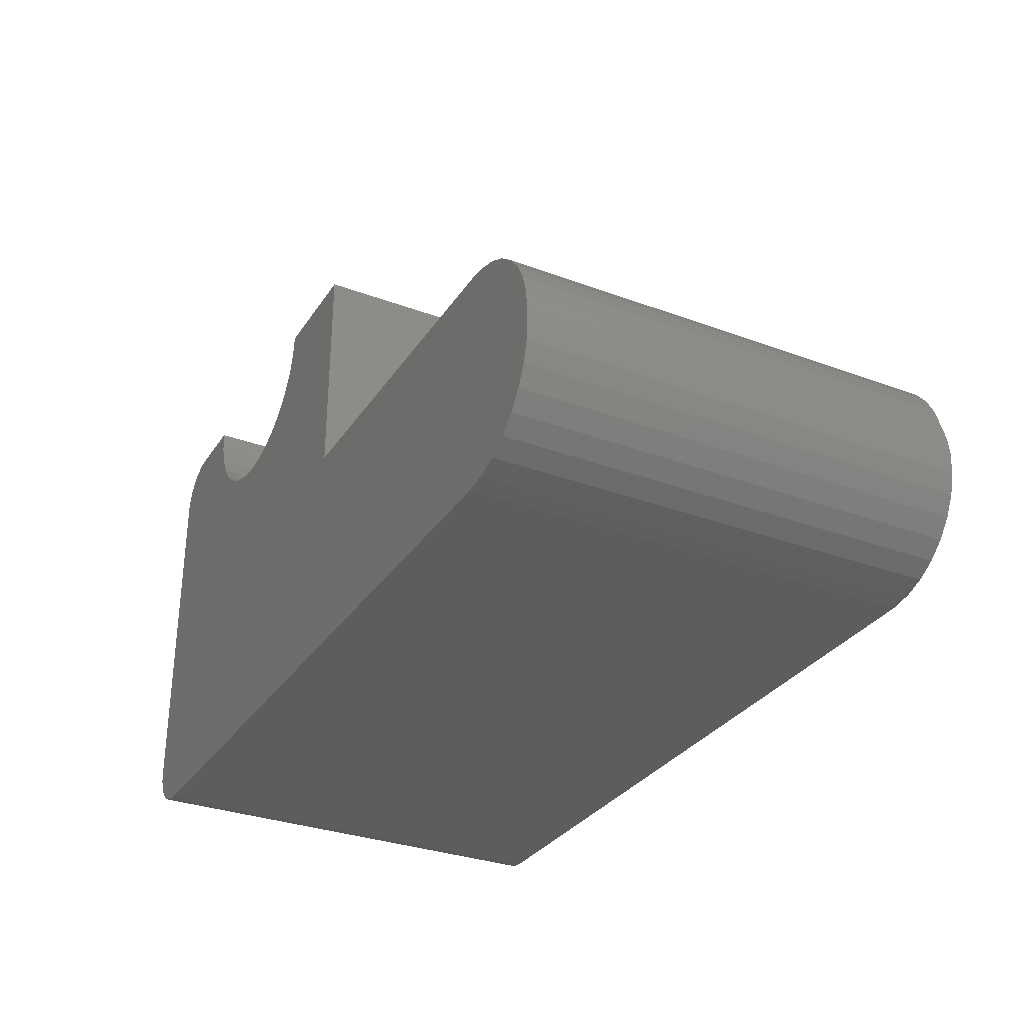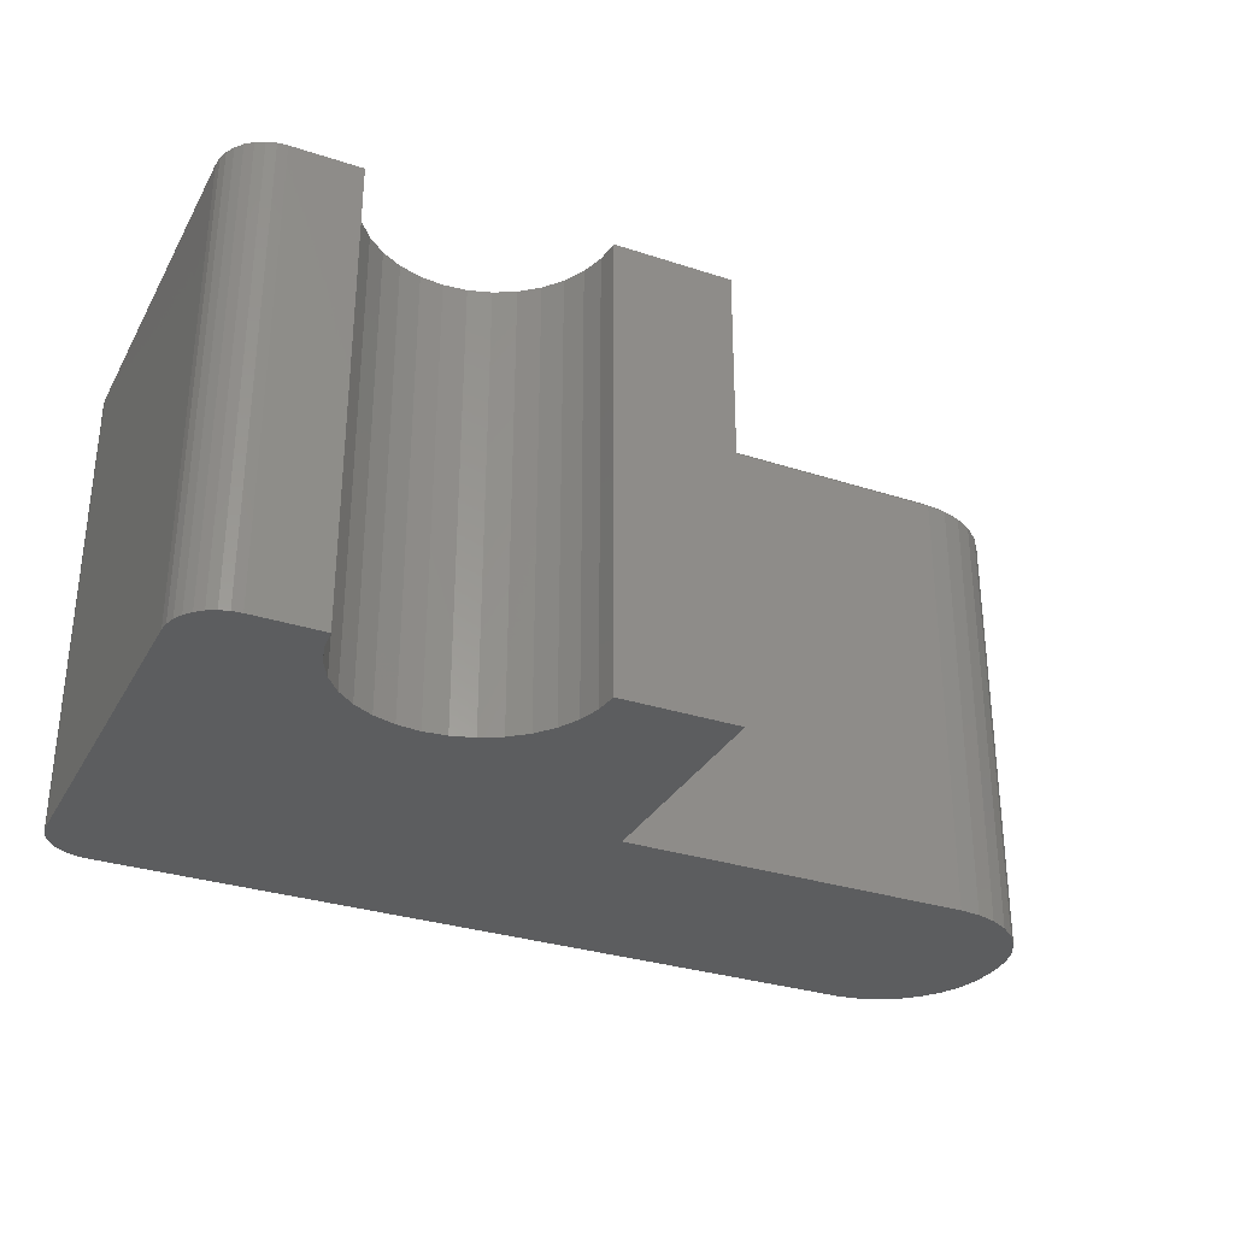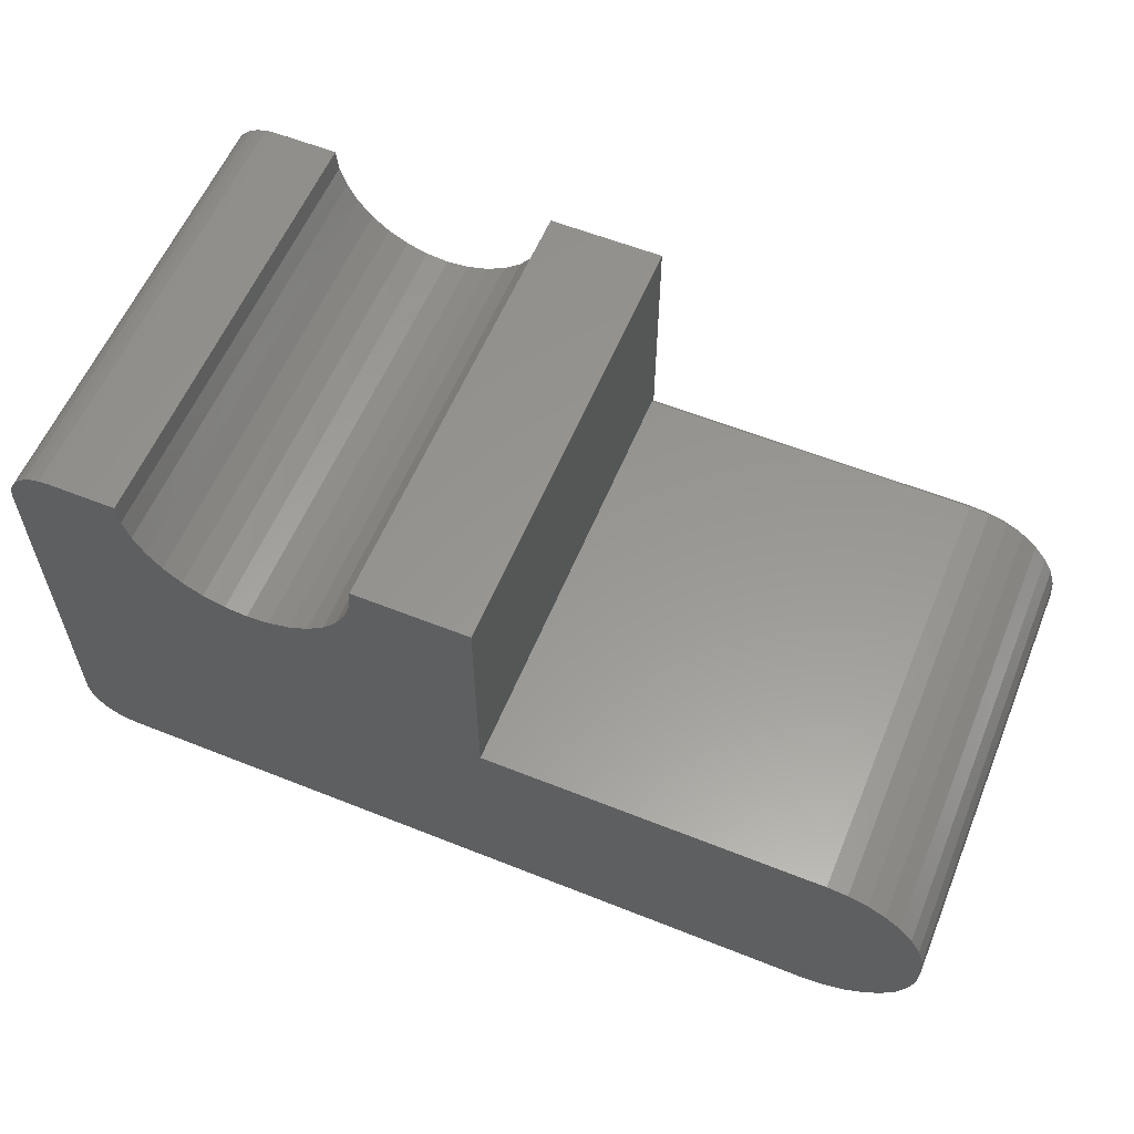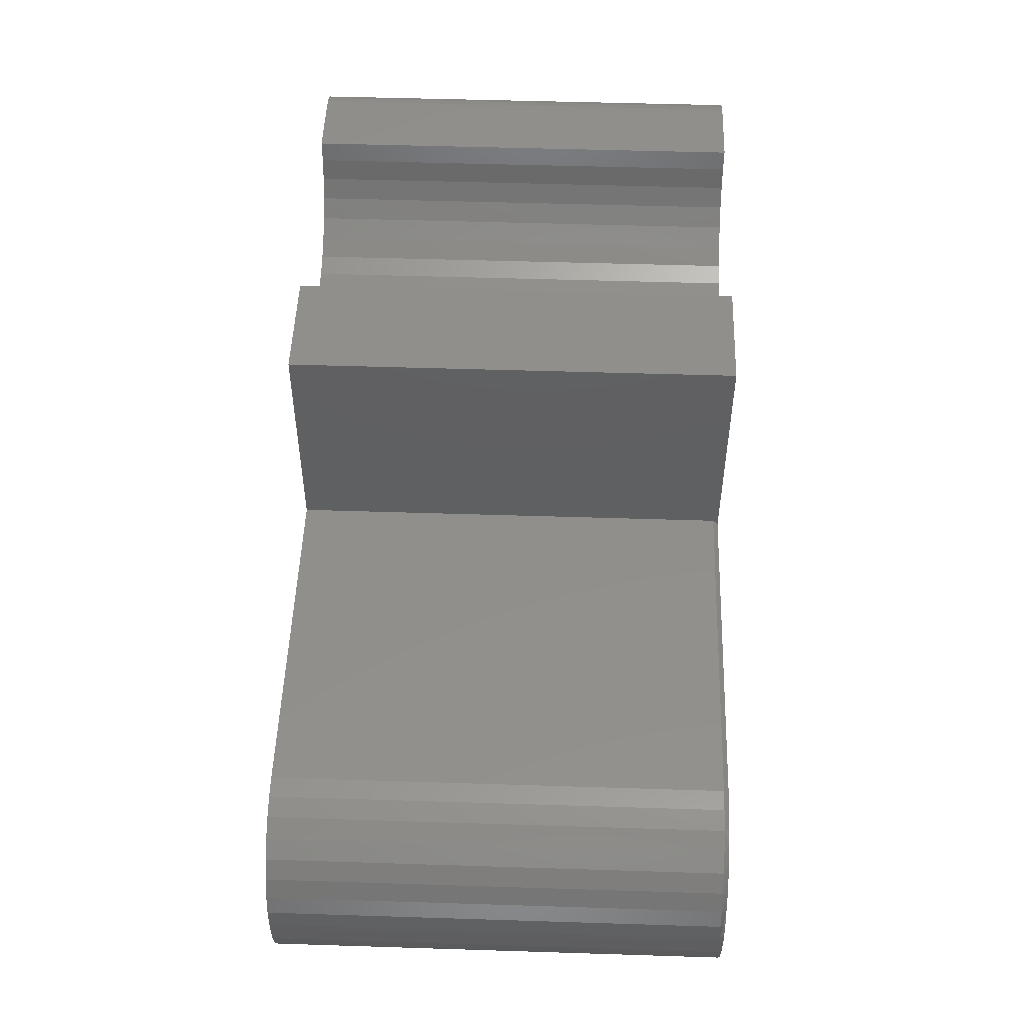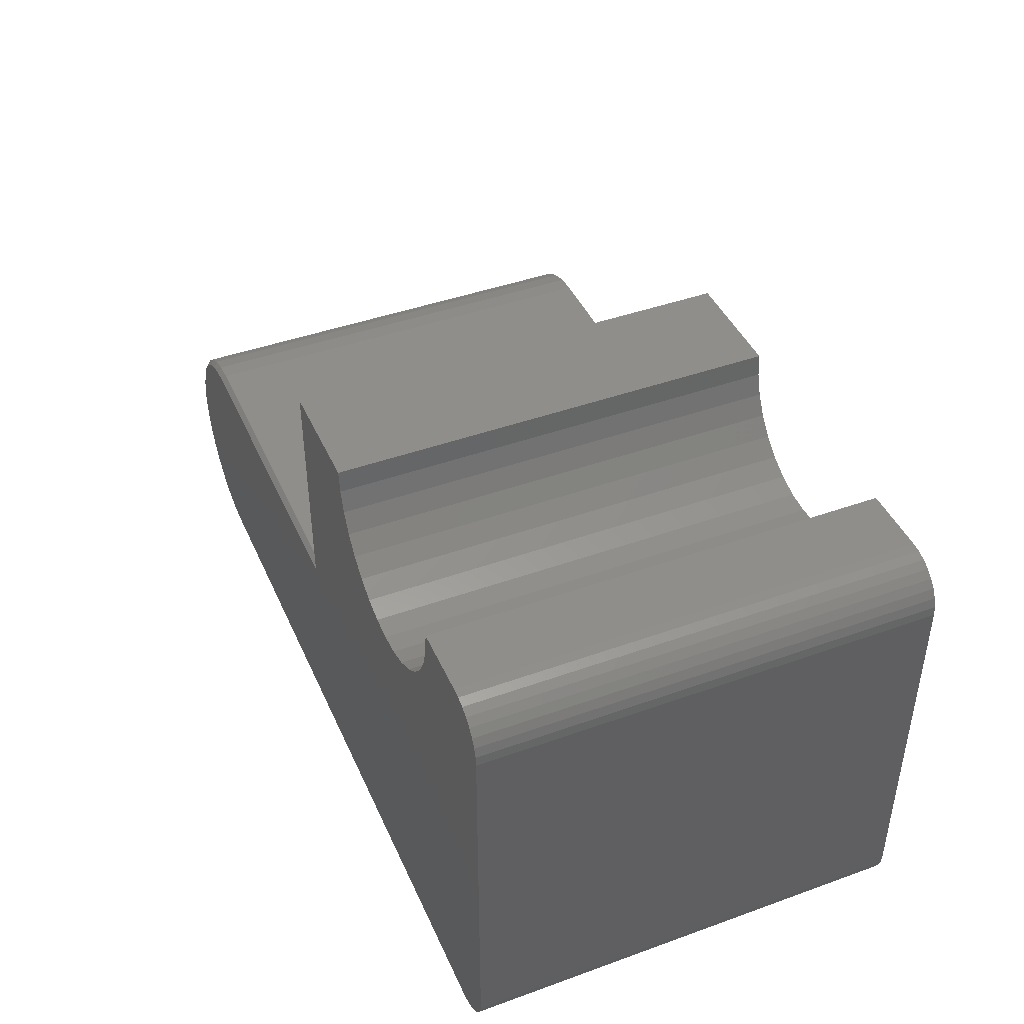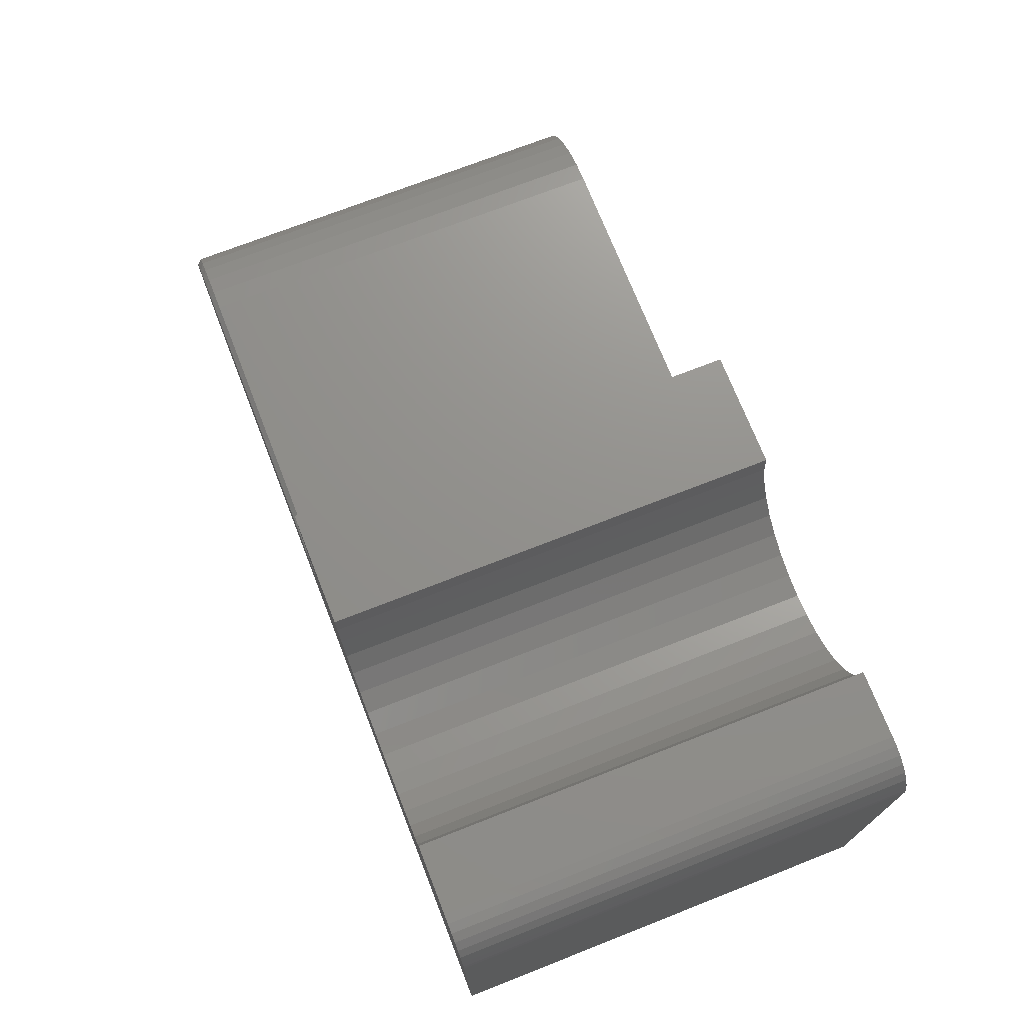
<metadata>
{"format":"stl","ext":"stl","renderer":"f3d","projection":"perspective","resolution":1024,"background":"white","views":[{"elev":-31.2,"azim":62.1,"up":"+Z"},{"elev":-31.1,"azim":-25.0,"up":"+Y"},{"elev":58.6,"azim":22.4,"up":"+Z"},{"elev":50.3,"azim":92.0,"up":"+Z"},{"elev":43.3,"azim":-113.0,"up":"+Z"},{"elev":72.2,"azim":-111.4,"up":"+Z"}]}
</metadata>
<code>
# stl→obj: 124 verts, 244 faces
v 0.06587 1.317e-16 0.2978
v -0.1088 9.292e-17 0.2978
v 0.06587 -0.6875 0.2978
v -0.1088 -0.6875 0.2978
v 0.7331 1.61e-16 -0.1599
v 0.7429 -0.003081 -0.1848
v 0.7418 1.608e-16 -0.1811
v 0.7474 1.602e-16 -0.2034
v 0.7487 -0.006542 -0.2117
v 0.75 1.592e-16 -0.2262
v 0.75 -0.007812 -0.2262
v 0.7482 1.835e-16 -0.259
v 0.75 -0.6875 -0.2262
v 0.7482 -0.6875 -0.259
v 0.74 1.808e-16 -0.2908
v 0.74 -0.6875 -0.2908
v 0.7258 1.776e-16 -0.3205
v 0.7258 -0.6875 -0.3205
v 0.7061 1.74e-16 -0.3467
v 0.7061 -0.6875 -0.3467
v 0.6817 1.7e-16 -0.3687
v 0.6817 -0.6875 -0.3687
v 0.6534 1.66e-16 -0.3854
v 0.6534 -0.6875 -0.3854
v 0.6224 1.619e-16 -0.3963
v 0.6224 -0.6875 -0.3963
v 0.5899 1.317e-16 -0.4009
v 0.5899 -0.6875 -0.4009
v -0.5742 5.79e-17 0.2964
v -0.56 4.282e-17 0.2978
v -0.4581 3.612e-17 0.2978
v -0.5742 -5.539e-18 -0.3995
v -0.56 -4.04e-18 -0.4009
v -0.6314 4.837e-17 0.2392
v -0.6273 4.959e-17 0.2529
v -0.4448 3.388e-17 0.2309
v -0.6328 4.743e-17 0.225
v -0.5879 -6.825e-18 -0.3954
v -0.6005 -7.848e-18 -0.3886
v 0.06587 9.205e-17 -0.05937
v -0.2835 4.581e-17 0.1231
v -0.2494 4.978e-17 0.1265
v -0.2166 5.397e-17 0.1364
v -0.1864 5.822e-17 0.1525
v -0.16 6.237e-17 0.1743
v -0.1382 6.625e-17 0.2007
v -0.1221 6.972e-17 0.2309
v -0.1122 7.264e-17 0.2637
v -0.4548 3.46e-17 0.2637
v -0.6205 5.104e-17 0.2654
v -0.6115 5.265e-17 0.2765
v -0.6005 5.438e-17 0.2855
v -0.5879 5.615e-17 0.2922
v -0.6328 -8.08e-18 -0.3281
v -0.4287 3.4e-17 0.2007
v -0.407 3.494e-17 0.1743
v -0.3805 3.668e-17 0.1525
v -0.3503 3.913e-17 0.1364
v -0.3175 4.222e-17 0.1265
v 0.5899 1.507e-16 -0.05937
v 0.6164 1.535e-16 -0.0617
v 0.6421 1.559e-16 -0.06859
v 0.6661 1.58e-16 -0.07984
v 0.6879 1.596e-16 -0.09511
v 0.7067 1.606e-16 -0.1139
v 0.7219 1.611e-16 -0.1357
v -0.6314 -8.713e-18 -0.3423
v -0.6205 -8.963e-18 -0.3686
v -0.6273 -9.011e-18 -0.356
v -0.6115 -8.57e-18 -0.3796
v 0.5899 -0.007812 -0.05156
v 0.06587 -0.007812 -0.05156
v 0.5899 -0.6875 -0.05156
v 0.06587 -0.6875 -0.05156
v 0.6211 -0.007812 -0.05464
v 0.6211 -0.6875 -0.05464
v 0.6512 -0.007812 -0.06375
v 0.6512 -0.6875 -0.06375
v 0.6788 -0.007812 -0.07855
v 0.6788 -0.6875 -0.07855
v 0.7031 -0.007812 -0.09846
v 0.7031 -0.6875 -0.09846
v 0.723 -0.007812 -0.1227
v 0.723 -0.6875 -0.1227
v 0.7378 -0.007812 -0.1504
v 0.7378 -0.6875 -0.1504
v 0.7469 -0.007812 -0.1804
v 0.7469 -0.6875 -0.1804
v 0.75 -0.007812 -0.2117
v 0.75 -0.6875 -0.2117
v -0.6328 -0.6875 0.225
v -0.6328 -0.6875 -0.3281
v -0.56 -0.6875 -0.4009
v -0.5742 -0.6875 -0.3995
v -0.4581 -0.6875 0.2978
v -0.56 -0.6875 0.2978
v -0.5742 -0.6875 0.2964
v -0.4448 -0.6875 0.2309
v -0.6273 -0.6875 0.2529
v -0.6314 -0.6875 0.2392
v -0.6005 -0.6875 -0.3886
v -0.5879 -0.6875 -0.3954
v -0.1122 -0.6875 0.2637
v -0.1221 -0.6875 0.2309
v -0.1382 -0.6875 0.2007
v -0.16 -0.6875 0.1743
v -0.1864 -0.6875 0.1525
v -0.2166 -0.6875 0.1364
v -0.2494 -0.6875 0.1265
v -0.2835 -0.6875 0.1231
v -0.4548 -0.6875 0.2637
v -0.5879 -0.6875 0.2922
v -0.6005 -0.6875 0.2855
v -0.6115 -0.6875 0.2765
v -0.6205 -0.6875 0.2654
v -0.6314 -0.6875 -0.3423
v -0.3175 -0.6875 0.1265
v -0.3503 -0.6875 0.1364
v -0.3805 -0.6875 0.1525
v -0.407 -0.6875 0.1743
v -0.4287 -0.6875 0.2007
v -0.6273 -0.6875 -0.356
v -0.6205 -0.6875 -0.3686
v -0.6115 -0.6875 -0.3796
f 1 2 3
f 3 2 4
f 5 6 7
f 8 7 6
f 9 8 6
f 10 8 9
f 10 9 11
f 10 11 12
f 11 13 12
f 12 13 14
f 12 14 15
f 15 14 16
f 15 16 17
f 17 16 18
f 17 18 19
f 19 18 20
f 19 20 21
f 21 20 22
f 21 22 23
f 23 22 24
f 23 24 25
f 25 24 26
f 25 26 27
f 27 26 28
f 29 30 31
f 32 25 33
f 25 27 33
f 34 35 36
f 34 36 37
f 38 39 23
f 25 38 23
f 32 38 25
f 40 41 42
f 40 42 43
f 40 43 44
f 40 44 45
f 40 45 46
f 40 46 47
f 40 47 48
f 40 48 2
f 40 2 1
f 49 36 35
f 49 35 50
f 49 50 51
f 49 51 52
f 49 52 53
f 49 53 29
f 49 29 31
f 54 37 36
f 54 36 55
f 54 55 56
f 54 56 57
f 54 57 58
f 54 58 59
f 54 59 41
f 54 41 40
f 54 40 60
f 54 60 61
f 54 61 62
f 54 62 63
f 54 63 64
f 54 64 65
f 54 65 66
f 54 66 5
f 54 5 7
f 54 7 8
f 54 8 10
f 54 10 12
f 54 12 15
f 54 15 17
f 54 17 19
f 54 19 67
f 68 69 21
f 21 69 67
f 21 67 19
f 39 70 23
f 23 70 68
f 23 68 21
f 71 72 73
f 73 72 74
f 71 73 75
f 75 73 76
f 75 76 77
f 77 76 78
f 77 78 79
f 79 78 80
f 79 80 81
f 81 80 82
f 81 82 83
f 83 82 84
f 83 84 85
f 85 84 86
f 85 86 87
f 87 86 88
f 87 88 89
f 89 88 90
f 11 89 13
f 13 89 90
f 3 74 1
f 1 74 72
f 1 72 40
f 37 54 91
f 91 54 92
f 9 89 11
f 71 61 60
f 71 75 61
f 9 87 89
f 9 6 87
f 65 81 83
f 65 83 66
f 83 85 66
f 64 79 81
f 64 81 65
f 63 62 77
f 77 79 63
f 63 79 64
f 61 75 62
f 75 77 62
f 5 66 85
f 5 85 87
f 5 87 6
f 71 60 72
f 72 60 40
f 93 26 94
f 93 28 26
f 95 96 97
f 98 99 100
f 91 98 100
f 24 101 102
f 24 102 26
f 26 102 94
f 74 3 4
f 74 4 103
f 74 103 104
f 74 104 105
f 74 105 106
f 74 106 107
f 74 107 108
f 74 108 109
f 74 109 110
f 111 95 97
f 111 97 112
f 111 112 113
f 111 113 114
f 111 114 115
f 111 115 99
f 111 99 98
f 92 116 20
f 92 20 18
f 92 18 16
f 92 16 14
f 92 14 13
f 92 13 90
f 92 90 88
f 92 88 86
f 92 86 84
f 92 84 82
f 92 82 80
f 92 80 78
f 92 78 76
f 92 76 73
f 92 73 74
f 92 74 110
f 92 110 117
f 92 117 118
f 92 118 119
f 92 119 120
f 92 120 121
f 92 121 98
f 92 98 91
f 20 116 22
f 22 116 122
f 22 122 123
f 22 123 24
f 24 123 124
f 24 124 101
f 37 91 34
f 34 91 100
f 34 100 35
f 35 100 99
f 35 99 50
f 50 99 115
f 50 115 51
f 51 115 114
f 51 114 52
f 52 114 113
f 52 113 53
f 53 113 112
f 53 112 29
f 29 112 97
f 29 97 30
f 30 97 96
f 31 30 95
f 95 30 96
f 41 109 42
f 42 109 108
f 42 108 43
f 43 108 107
f 43 107 44
f 44 107 106
f 44 106 45
f 45 106 105
f 45 105 46
f 46 105 104
f 46 104 47
f 47 104 103
f 47 103 48
f 48 103 4
f 48 4 2
f 109 41 110
f 110 41 59
f 110 59 117
f 117 59 58
f 117 58 118
f 118 58 57
f 118 57 119
f 119 57 56
f 119 56 120
f 120 56 55
f 120 55 121
f 121 55 36
f 121 36 98
f 98 36 49
f 98 49 111
f 111 49 31
f 111 31 95
f 93 33 28
f 28 33 27
f 33 93 32
f 32 93 94
f 32 94 38
f 38 94 102
f 38 102 39
f 39 102 101
f 39 101 70
f 70 101 124
f 70 124 68
f 68 124 123
f 68 123 69
f 69 123 122
f 69 122 67
f 67 122 116
f 67 116 54
f 54 116 92

</code>
